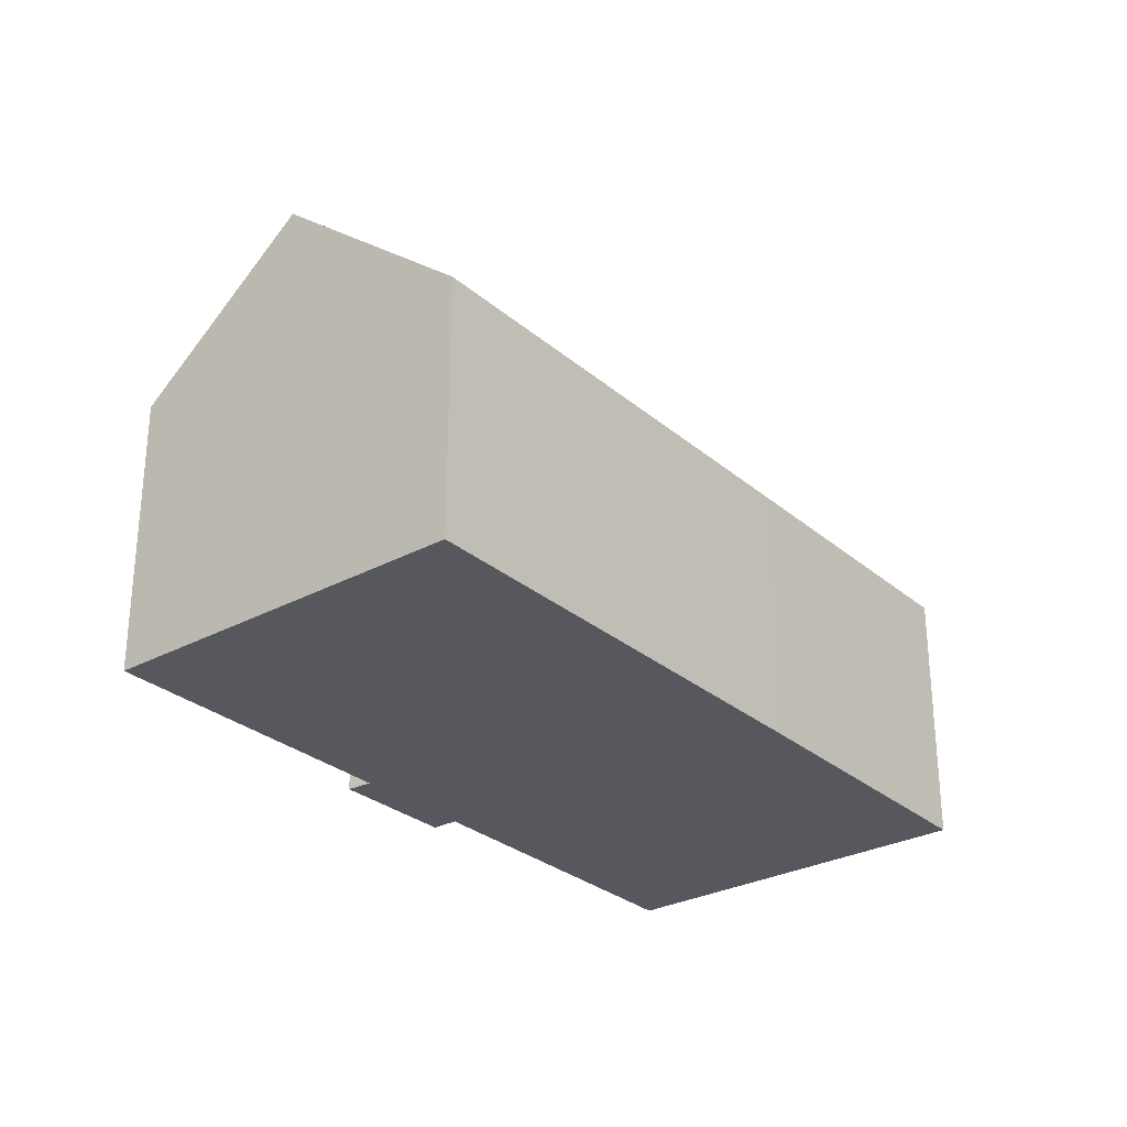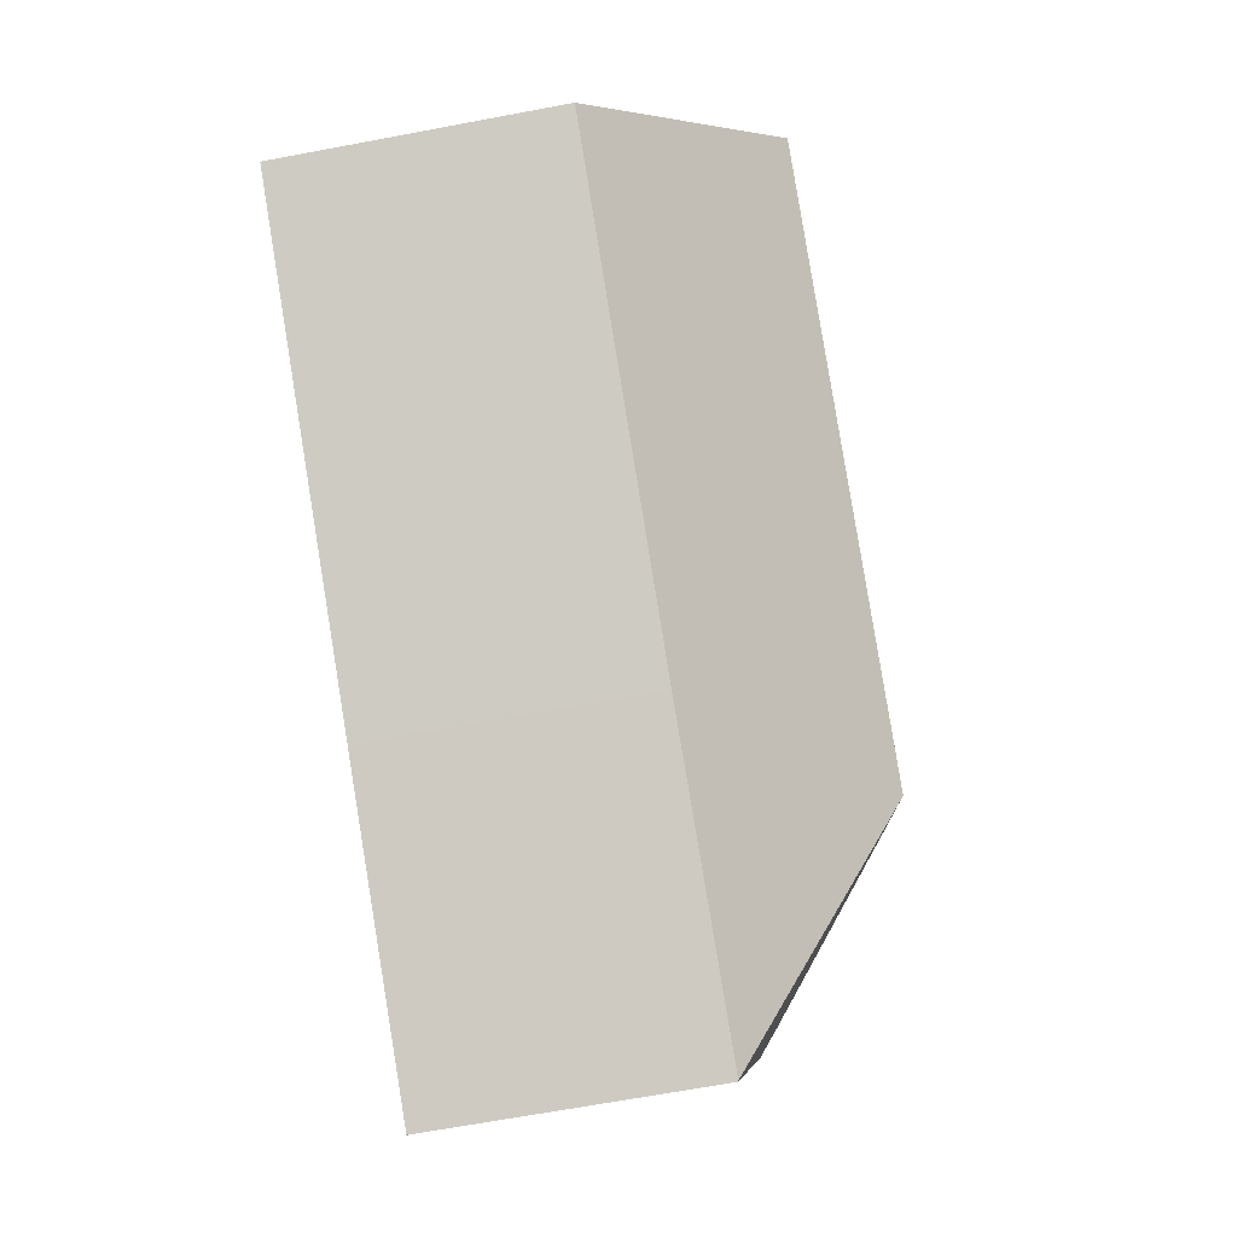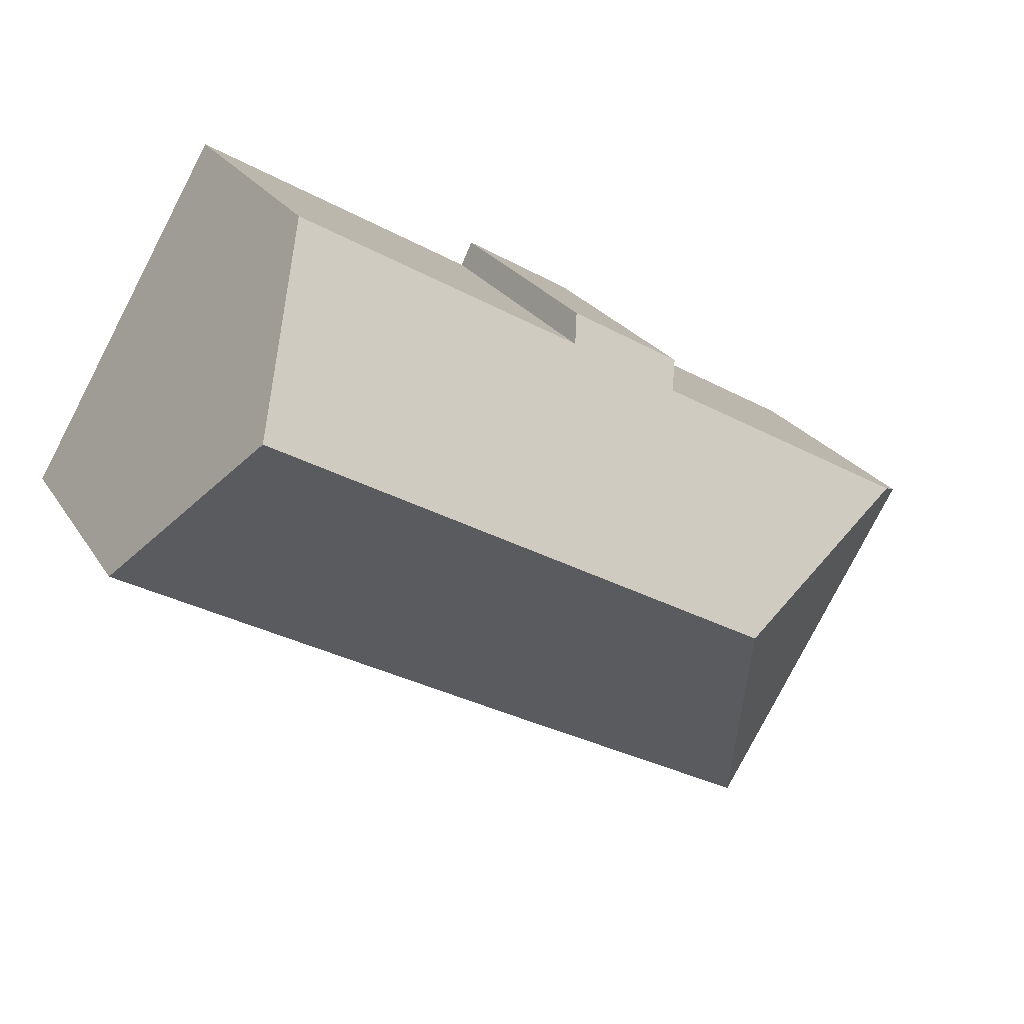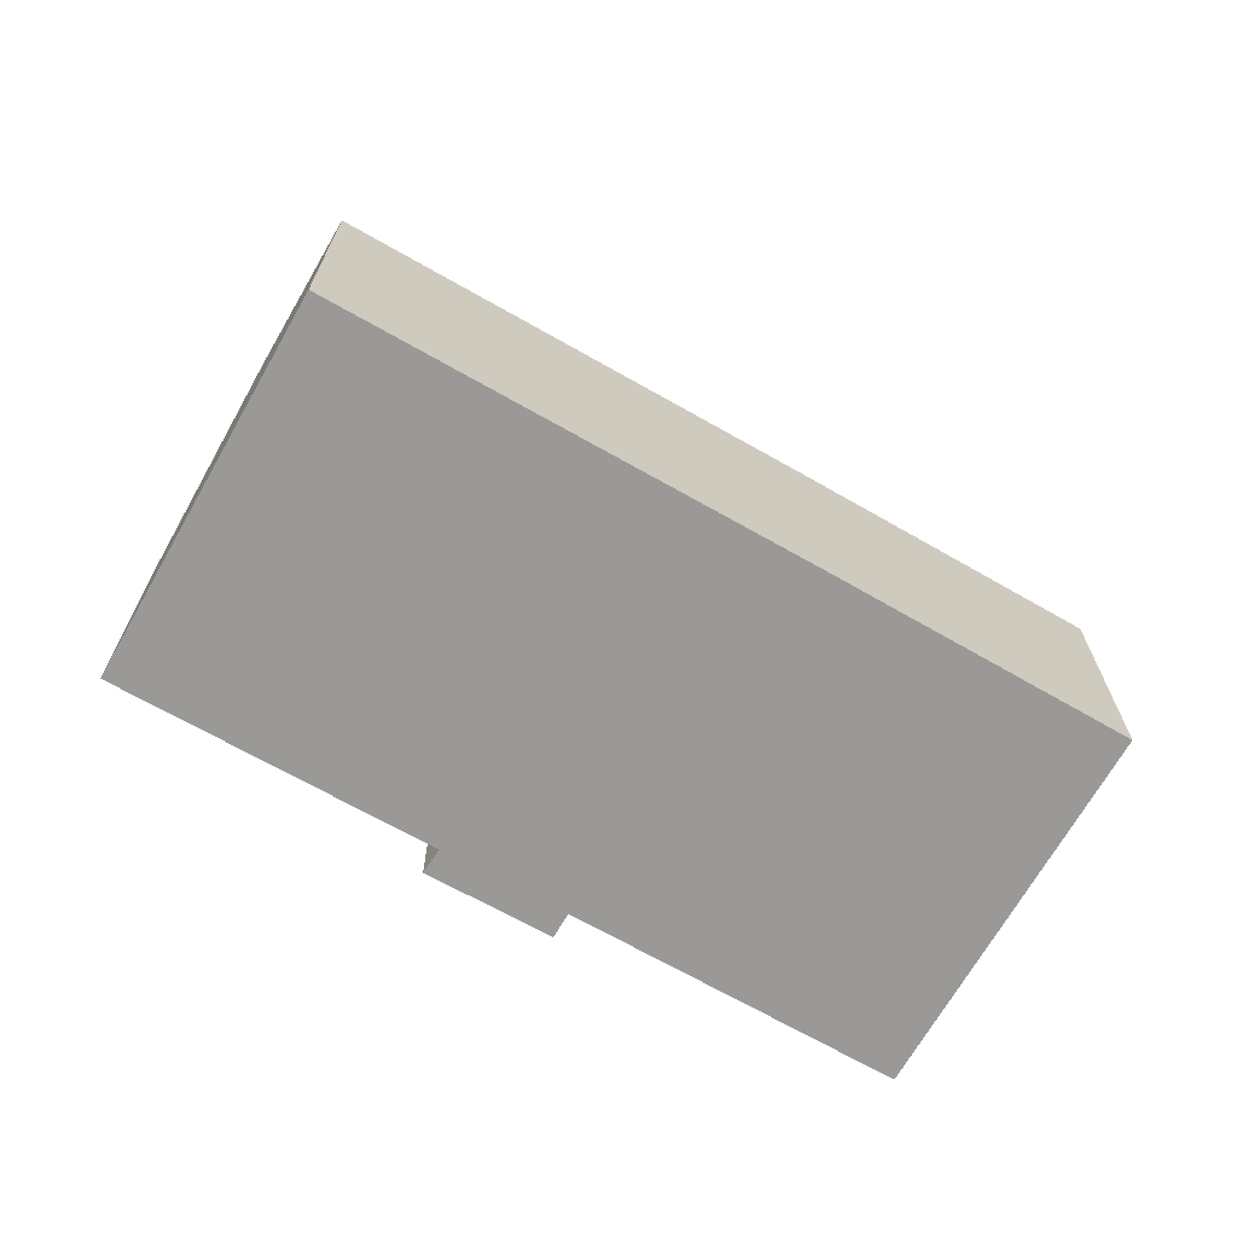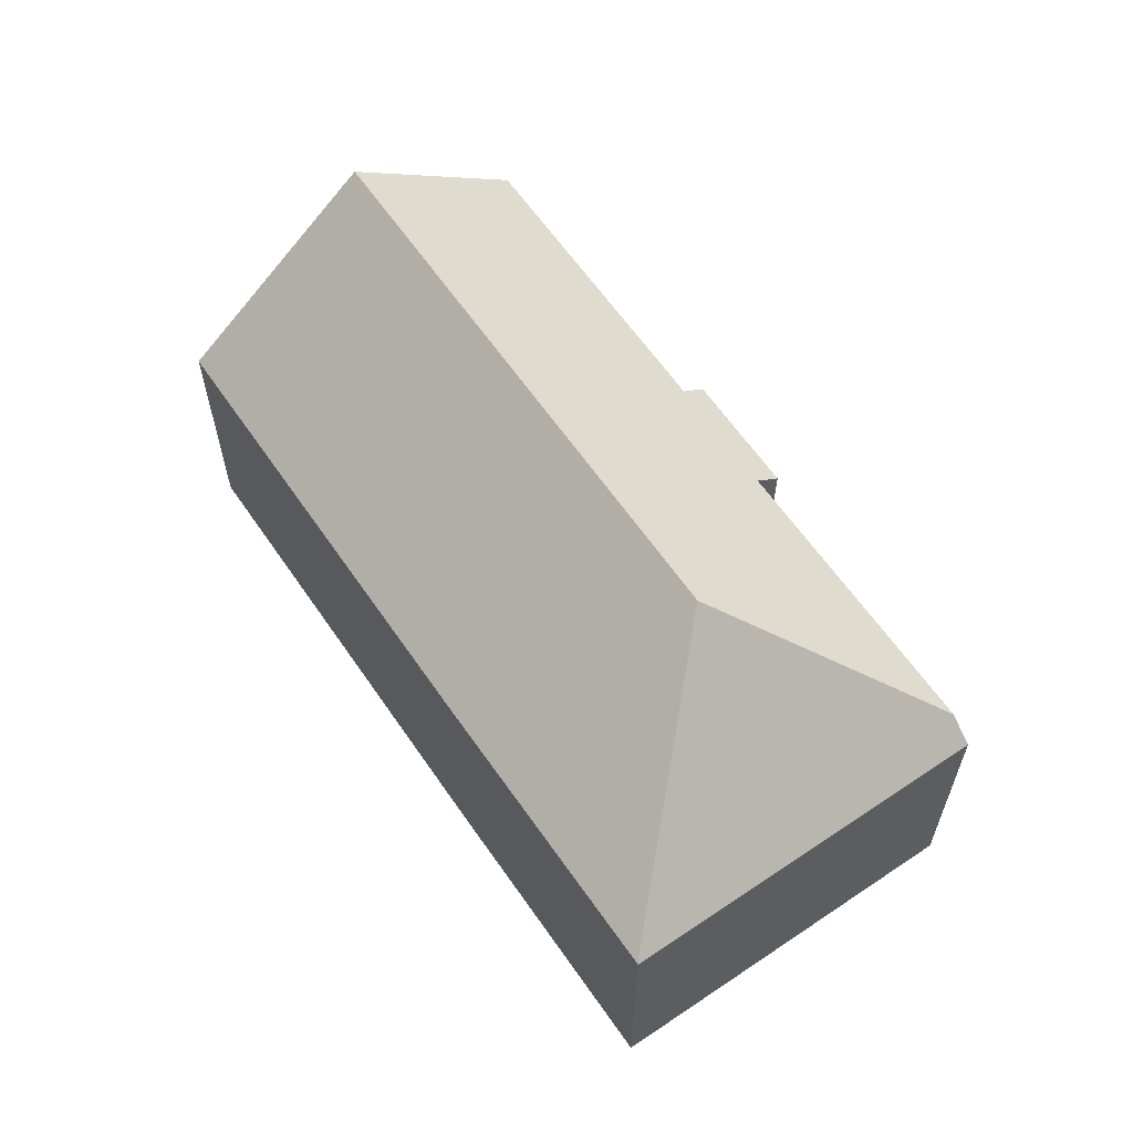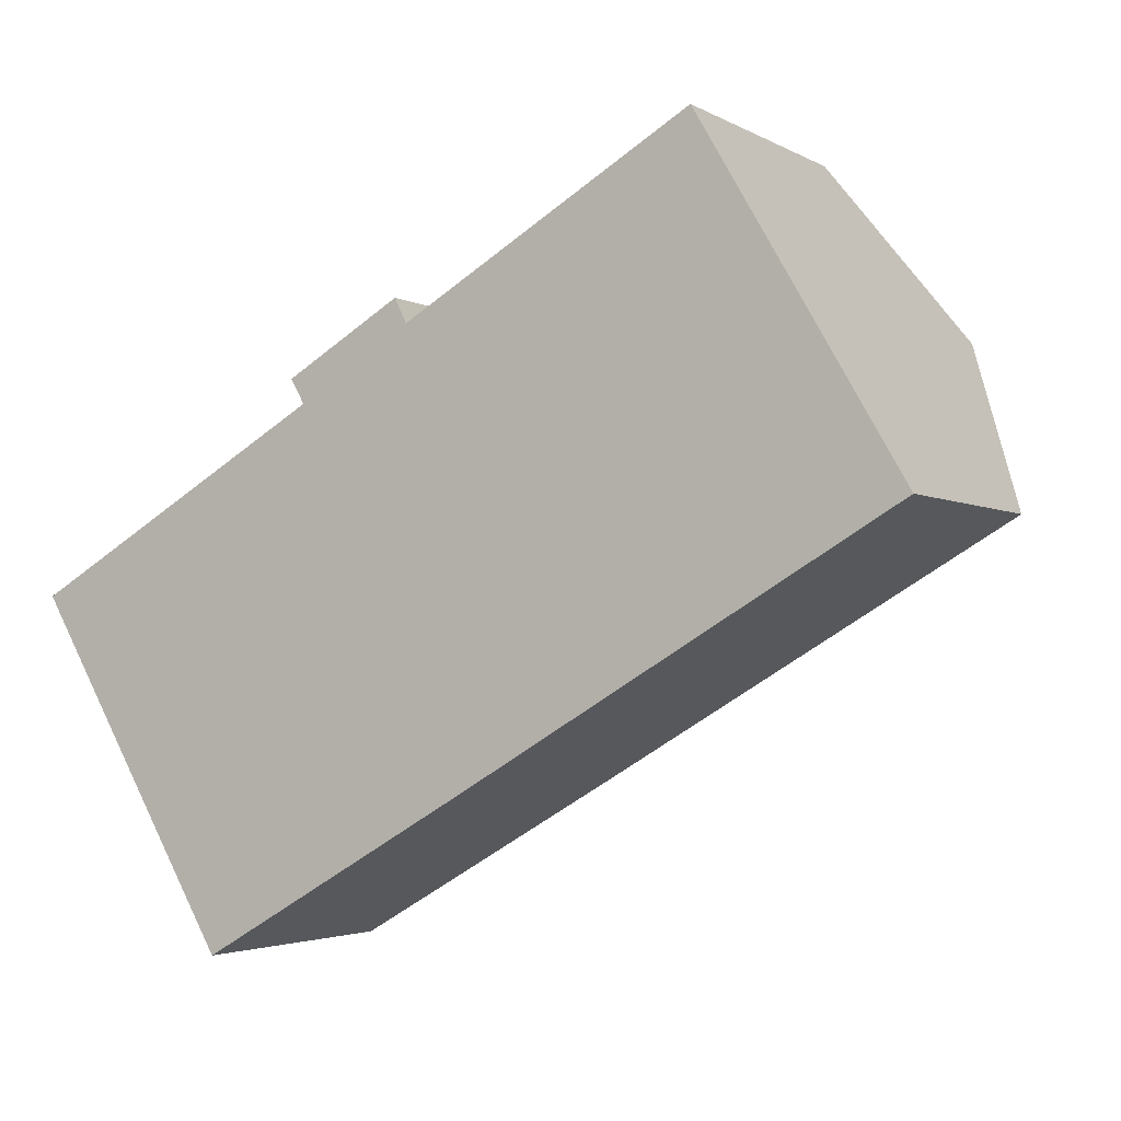
<metadata>
{"format":"obj","ext":"obj","renderer":"f3d","projection":"perspective","resolution":1024,"background":"white","views":[{"elev":-28.9,"azim":98.5,"up":"+Y"},{"elev":-66.8,"azim":100.7,"up":"+Z"},{"elev":23.7,"azim":155.6,"up":"+Z"},{"elev":-69.0,"azim":120.1,"up":"+Y"},{"elev":61.9,"azim":-154.6,"up":"+Y"},{"elev":-3.0,"azim":29.2,"up":"+Z"}]}
</metadata>
<code>
v  19.56 8.262 11.12
v  11.43 8.061 6.673
v  19.43 8.058 11.34
v  22.01 12.2 6.922
v  7.63 12.2 -1.453
v  10.15 7.456 6.789
v  8.301 8.088 4.811
v  7.921 7.466 5.479
v  0.658 8.073 0.382
v  11.1 7.452 7.352
v  13.1 7.424 -5.091
v  24.97 7.436 1.844
v  5.527 7.463 -9.445
v  0 7.457 4.566e-16
v  5.505 7.442 -9.458
v  0 0 0
v  5.505 5.791e-16 -9.458
v  8.301 -2.946e-16 4.811
v  7.921 -3.355e-16 5.479
v  0.658 -2.339e-17 0.382
v  11.1 -4.502e-16 7.352
v  10.15 -4.157e-16 6.789
v  11.43 -4.086e-16 6.673
v  19.43 -6.941e-16 11.34
v  24.97 -1.129e-16 1.844
v  19.56 -6.808e-16 11.12
v  22.01 -4.239e-16 6.922
v  13.1 3.117e-16 -5.091
v  5.527 5.783e-16 -9.445
g defaultobject
f 1 2 3
f 2 1 4
f 2 4 5
f 2 5 6
f 6 5 7
f 6 7 8
f 7 5 9
f 6 10 2
f 11 4 12
f 4 11 5
f 5 11 13
f 14 13 15
f 13 14 5
f 5 14 9
f 15 16 14
f 16 15 17
f 18 8 7
f 8 18 19
f 14 7 9
f 7 14 16
f 7 16 18
f 18 16 20
f 19 6 8
f 6 19 10
f 10 19 21
f 21 19 22
f 23 3 2
f 3 23 24
f 10 23 2
f 23 10 21
f 1 12 4
f 12 1 3
f 12 3 24
f 12 24 25
f 25 24 26
f 25 26 27
f 25 11 12
f 11 25 28
f 11 28 13
f 13 28 29
f 13 29 15
f 15 29 17
f 23 26 24
f 22 23 21
f 27 28 25
f 28 27 26
f 28 26 23
f 28 23 22
f 28 22 18
f 18 22 19
f 28 18 20
f 28 20 29
f 29 20 16
f 29 16 17

</code>
